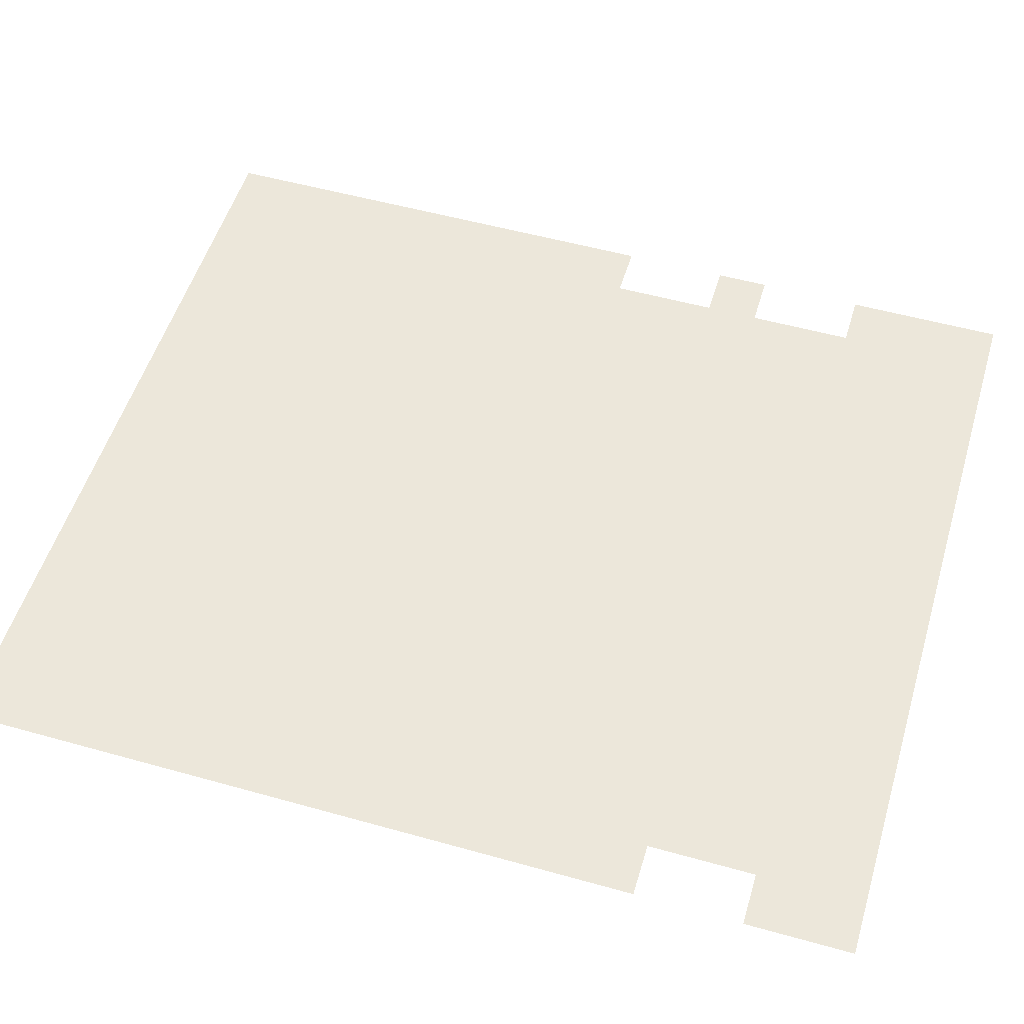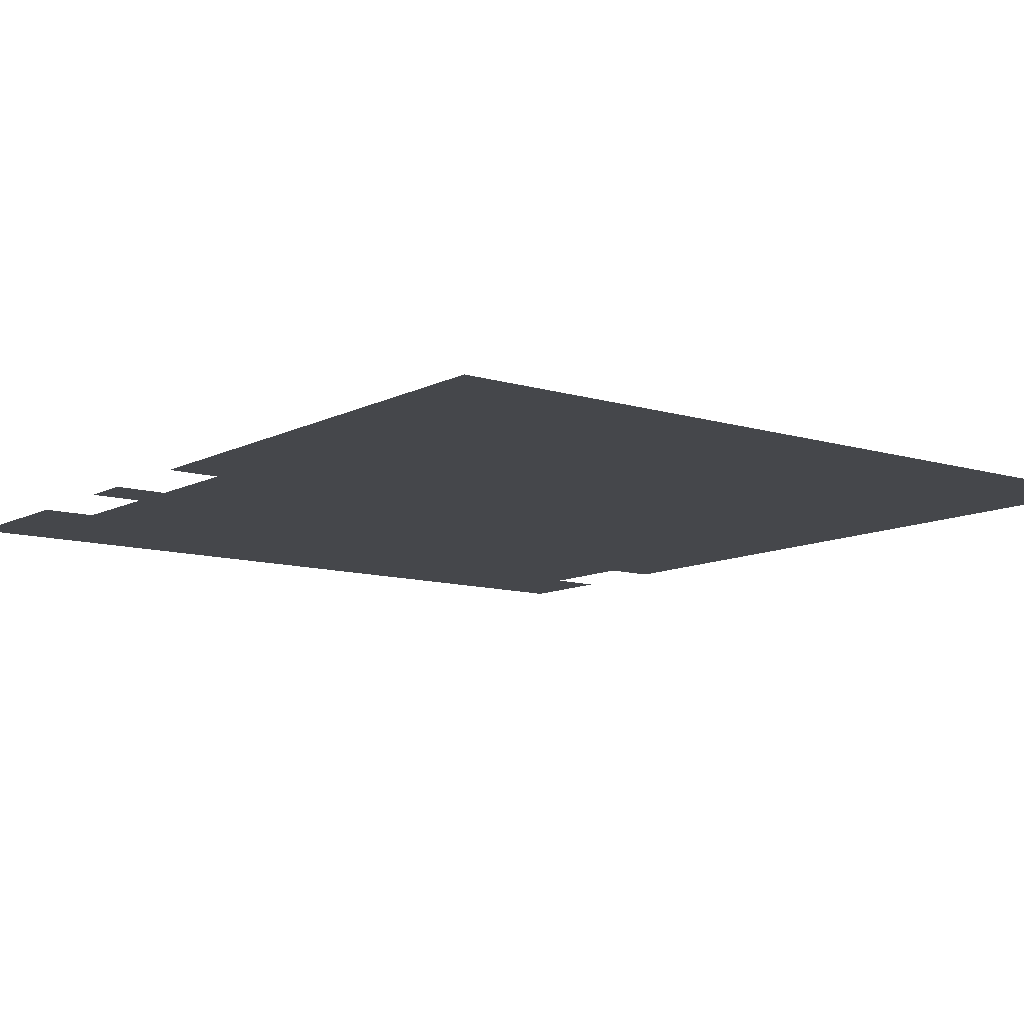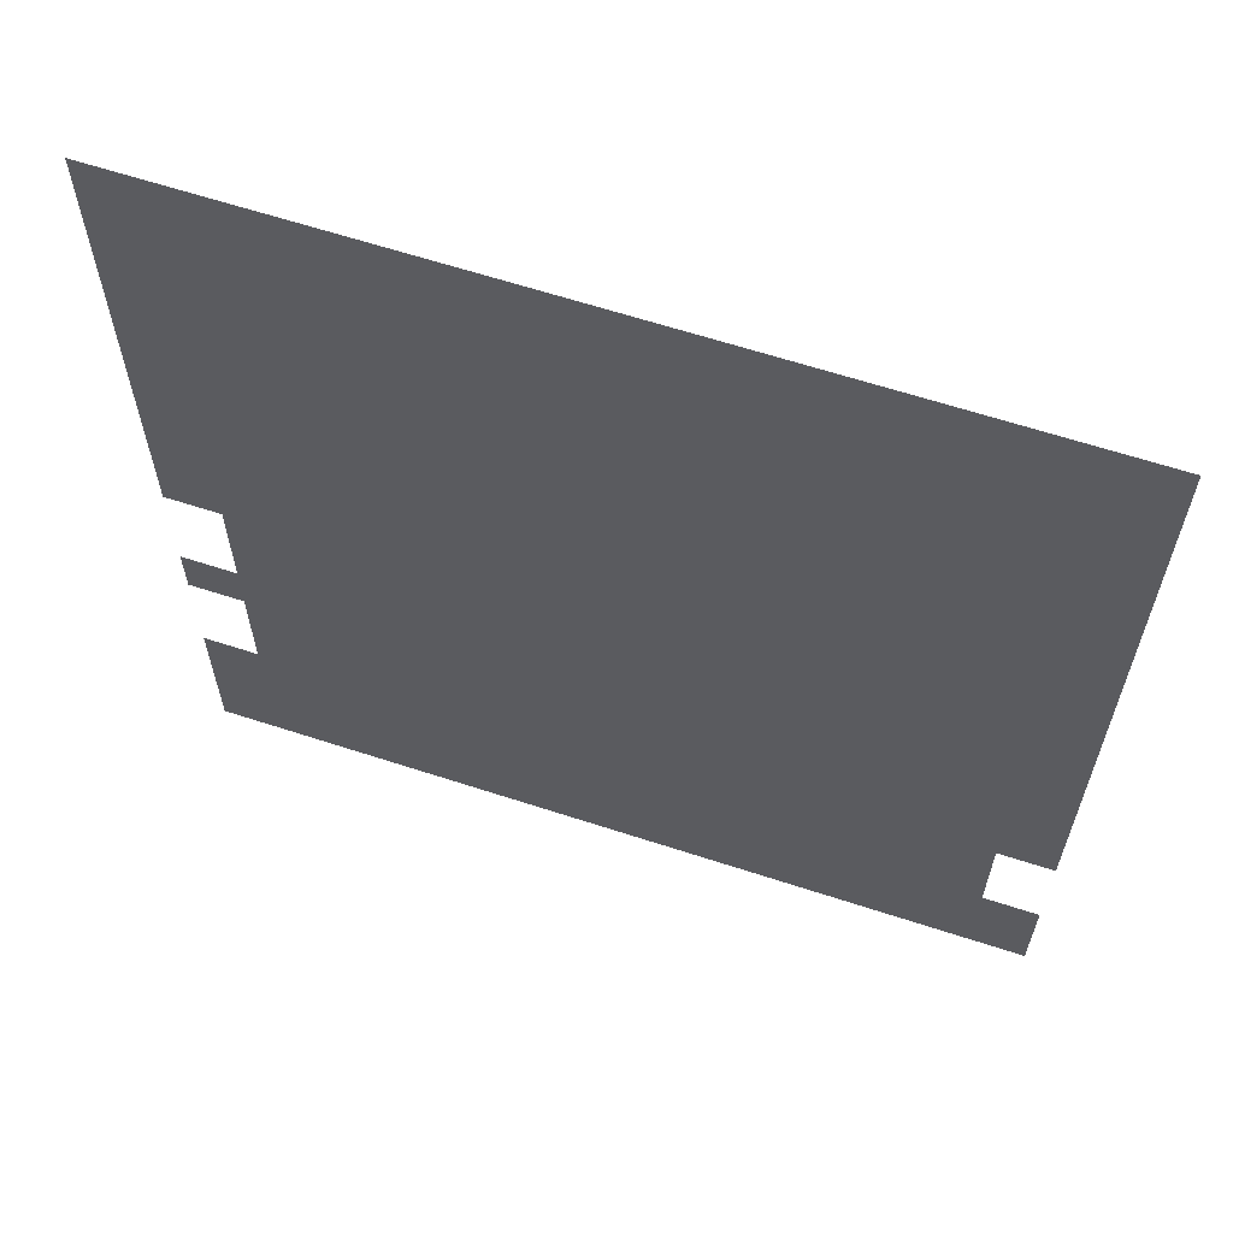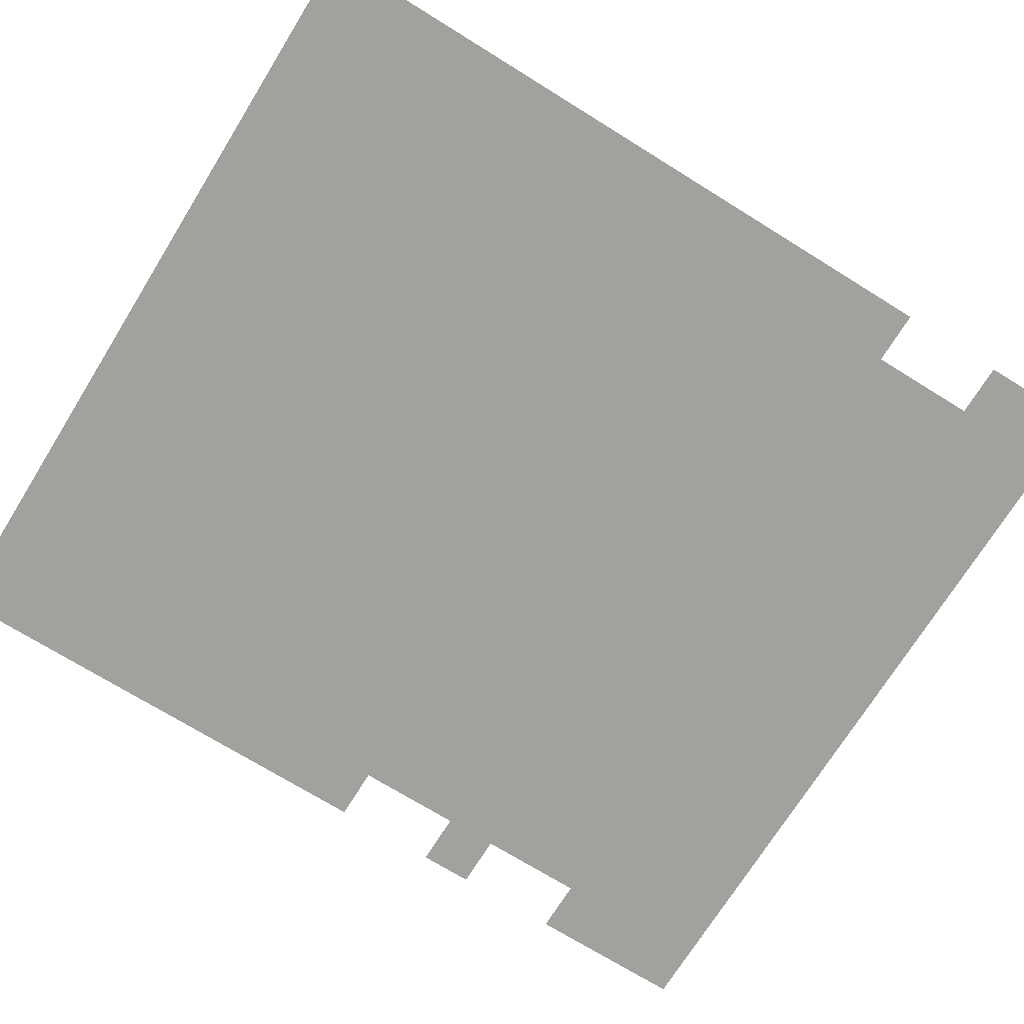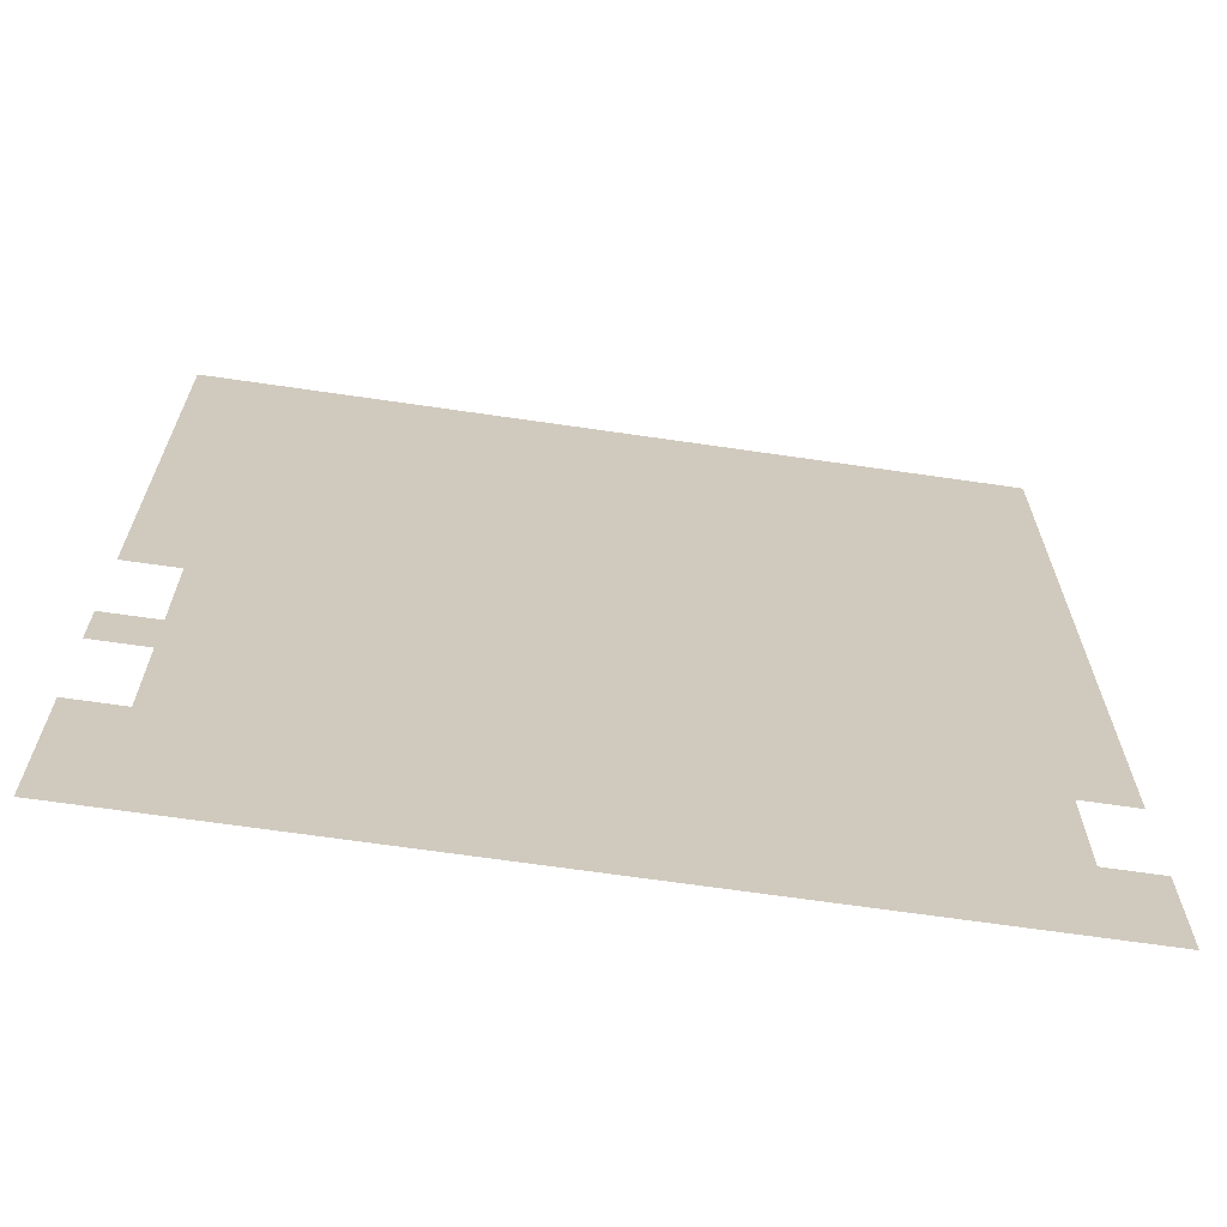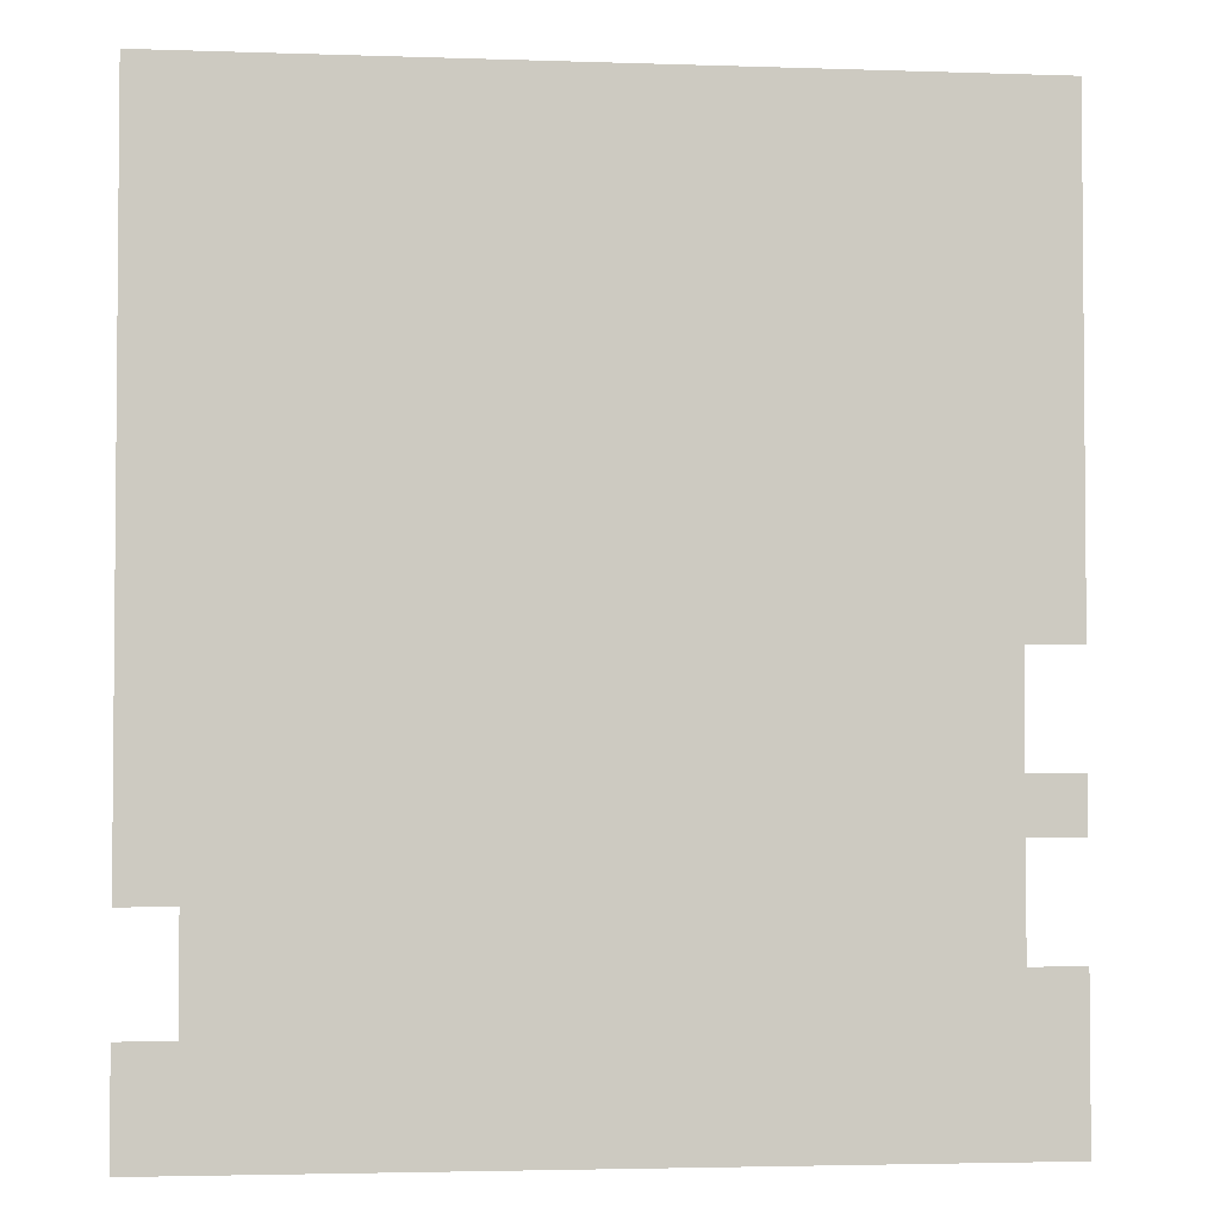
<metadata>
{"format":"obj","ext":"obj","renderer":"f3d","projection":"perspective","resolution":1024,"background":"white","views":[{"elev":53.2,"azim":-73.3,"up":"+Z"},{"elev":-10.5,"azim":142.2,"up":"+Z"},{"elev":63.3,"azim":-161.7,"up":"+Y"},{"elev":-72.0,"azim":-121.8,"up":"+Z"},{"elev":-67.4,"azim":171.7,"up":"+Y"},{"elev":-3.1,"azim":-6.6,"up":"+Y"}]}
</metadata>
<code>
v -448 -32 0
v -480 -32 0
v -480 0 0
v -448 0 0
v -416 -32 0
v -416 0 0
v -384 -32 0
v -384 0 0
v -352 -32 0
v -352 0 0
v -320 -32 0
v -320 0 0
v -288 -32 0
v -288 0 0
v -256 -32 0
v -256 0 0
v -224 -32 0
v -224 0 0
v -192 -32 0
v -192 0 0
v -160 -32 0
v -160 0 0
v -128 -32 0
v -128 0 0
v -96 -32 0
v -96 0 0
v -64 -32 0
v -64 0 0
v -32 -32 0
v -32 0 0
v 0 -32 0
v 0 0 0
v -448 -64 0
v -480 -64 0
v -416 -64 0
v -384 -64 0
v -352 -64 0
v -320 -64 0
v -288 -64 0
v -256 -64 0
v -224 -64 0
v -192 -64 0
v -160 -64 0
v -128 -64 0
v -96 -64 0
v -64 -64 0
v -32 -64 0
v 0 -64 0
v -448 -96 0
v -480 -96 0
v -416 -96 0
v -384 -96 0
v -352 -96 0
v -320 -96 0
v -288 -96 0
v -256 -96 0
v -224 -96 0
v -192 -96 0
v -160 -96 0
v -128 -96 0
v -96 -96 0
v -64 -96 0
v -32 -96 0
v 0 -96 0
v -448 -128 0
v -480 -128 0
v -416 -128 0
v -384 -128 0
v -352 -128 0
v -320 -128 0
v -288 -128 0
v -256 -128 0
v -224 -128 0
v -192 -128 0
v -160 -128 0
v -128 -128 0
v -96 -128 0
v -64 -128 0
v -32 -128 0
v 0 -128 0
v -448 -160 0
v -480 -160 0
v -416 -160 0
v -384 -160 0
v -352 -160 0
v -320 -160 0
v -288 -160 0
v -256 -160 0
v -224 -160 0
v -192 -160 0
v -160 -160 0
v -128 -160 0
v -96 -160 0
v -64 -160 0
v -32 -160 0
v 0 -160 0
v -448 -192 0
v -480 -192 0
v -416 -192 0
v -384 -192 0
v -352 -192 0
v -320 -192 0
v -288 -192 0
v -256 -192 0
v -224 -192 0
v -192 -192 0
v -160 -192 0
v -128 -192 0
v -96 -192 0
v -64 -192 0
v -32 -192 0
v 0 -192 0
v -448 -224 0
v -480 -224 0
v -416 -224 0
v -384 -224 0
v -352 -224 0
v -320 -224 0
v -288 -224 0
v -256 -224 0
v -224 -224 0
v -192 -224 0
v -160 -224 0
v -128 -224 0
v -96 -224 0
v -64 -224 0
v -32 -224 0
v 0 -224 0
v -448 -256 0
v -480 -256 0
v -416 -256 0
v -384 -256 0
v -352 -256 0
v -320 -256 0
v -288 -256 0
v -256 -256 0
v -224 -256 0
v -192 -256 0
v -160 -256 0
v -128 -256 0
v -96 -256 0
v -64 -256 0
v -32 -256 0
v 0 -256 0
v -448 -288 0
v -480 -288 0
v -416 -288 0
v -384 -288 0
v -352 -288 0
v -320 -288 0
v -288 -288 0
v -256 -288 0
v -224 -288 0
v -192 -288 0
v -160 -288 0
v -128 -288 0
v -96 -288 0
v -64 -288 0
v -32 -288 0
v 0 -288 0
v -448 -320 0
v -480 -320 0
v -416 -320 0
v -384 -320 0
v -352 -320 0
v -320 -320 0
v -288 -320 0
v -256 -320 0
v -224 -320 0
v -192 -320 0
v -160 -320 0
v -128 -320 0
v -96 -320 0
v -64 -320 0
v -32 -320 0
v -448 -352 0
v -480 -352 0
v -416 -352 0
v -384 -352 0
v -352 -352 0
v -320 -352 0
v -288 -352 0
v -256 -352 0
v -224 -352 0
v -192 -352 0
v -160 -352 0
v -128 -352 0
v -96 -352 0
v -64 -352 0
v -32 -352 0
v -448 -384 0
v -480 -384 0
v -416 -384 0
v -384 -384 0
v -352 -384 0
v -320 -384 0
v -288 -384 0
v -256 -384 0
v -224 -384 0
v -192 -384 0
v -160 -384 0
v -128 -384 0
v -96 -384 0
v -64 -384 0
v -32 -384 0
v 0 -384 0
v 0 -352 0
v -448 -416 0
v -480 -416 0
v -416 -416 0
v -384 -416 0
v -352 -416 0
v -320 -416 0
v -288 -416 0
v -256 -416 0
v -224 -416 0
v -192 -416 0
v -160 -416 0
v -128 -416 0
v -96 -416 0
v -64 -416 0
v -32 -416 0
v -416 -448 0
v -448 -448 0
v -384 -448 0
v -352 -448 0
v -320 -448 0
v -288 -448 0
v -256 -448 0
v -224 -448 0
v -192 -448 0
v -160 -448 0
v -128 -448 0
v -96 -448 0
v -64 -448 0
v -32 -448 0
v -416 -480 0
v -448 -480 0
v -384 -480 0
v -352 -480 0
v -320 -480 0
v -288 -480 0
v -256 -480 0
v -224 -480 0
v -192 -480 0
v -160 -480 0
v -128 -480 0
v -96 -480 0
v -64 -480 0
v -32 -480 0
v 0 -480 0
v 0 -448 0
v -448 -512 0
v -480 -512 0
v -480 -480 0
v -416 -512 0
v -384 -512 0
v -352 -512 0
v -320 -512 0
v -288 -512 0
v -256 -512 0
v -224 -512 0
v -192 -512 0
v -160 -512 0
v -128 -512 0
v -96 -512 0
v -64 -512 0
v -32 -512 0
v 0 -512 0
v -448 -544 0
v -480 -544 0
v -416 -544 0
v -384 -544 0
v -352 -544 0
v -320 -544 0
v -288 -544 0
v -256 -544 0
v -224 -544 0
v -192 -544 0
v -160 -544 0
v -128 -544 0
v -96 -544 0
v -64 -544 0
v -32 -544 0
v 0 -544 0
g mesh_0001
f 1 2 3 4
f 5 1 4 6
f 7 5 6 8
f 9 7 8 10
f 11 9 10 12
f 13 11 12 14
f 15 13 14 16
f 17 15 16 18
f 19 17 18 20
f 21 19 20 22
f 23 21 22 24
f 25 23 24 26
f 27 25 26 28
f 29 27 28 30
f 31 29 30 32
f 33 34 2 1
f 35 33 1 5
f 36 35 5 7
f 37 36 7 9
f 38 37 9 11
f 39 38 11 13
f 40 39 13 15
f 41 40 15 17
f 42 41 17 19
f 43 42 19 21
f 44 43 21 23
f 45 44 23 25
f 46 45 25 27
f 47 46 27 29
f 48 47 29 31
f 49 50 34 33
f 51 49 33 35
f 52 51 35 36
f 53 52 36 37
f 54 53 37 38
f 55 54 38 39
f 56 55 39 40
f 57 56 40 41
f 58 57 41 42
f 59 58 42 43
f 60 59 43 44
f 61 60 44 45
f 62 61 45 46
f 63 62 46 47
f 64 63 47 48
f 65 66 50 49
f 67 65 49 51
f 68 67 51 52
f 69 68 52 53
f 70 69 53 54
f 71 70 54 55
f 72 71 55 56
f 73 72 56 57
f 74 73 57 58
f 75 74 58 59
f 76 75 59 60
f 77 76 60 61
f 78 77 61 62
f 79 78 62 63
f 80 79 63 64
f 81 82 66 65
f 83 81 65 67
f 84 83 67 68
f 85 84 68 69
f 86 85 69 70
f 87 86 70 71
f 88 87 71 72
f 89 88 72 73
f 90 89 73 74
f 91 90 74 75
f 92 91 75 76
f 93 92 76 77
f 94 93 77 78
f 95 94 78 79
f 96 95 79 80
f 97 98 82 81
f 99 97 81 83
f 100 99 83 84
f 101 100 84 85
f 102 101 85 86
f 103 102 86 87
f 104 103 87 88
f 105 104 88 89
f 106 105 89 90
f 107 106 90 91
f 108 107 91 92
f 109 108 92 93
f 110 109 93 94
f 111 110 94 95
f 112 111 95 96
f 113 114 98 97
f 115 113 97 99
f 116 115 99 100
f 117 116 100 101
f 118 117 101 102
f 119 118 102 103
f 120 119 103 104
f 121 120 104 105
f 122 121 105 106
f 123 122 106 107
f 124 123 107 108
f 125 124 108 109
f 126 125 109 110
f 127 126 110 111
f 128 127 111 112
f 129 130 114 113
f 131 129 113 115
f 132 131 115 116
f 133 132 116 117
f 134 133 117 118
f 135 134 118 119
f 136 135 119 120
f 137 136 120 121
f 138 137 121 122
f 139 138 122 123
f 140 139 123 124
f 141 140 124 125
f 142 141 125 126
f 143 142 126 127
f 144 143 127 128
f 145 146 130 129
f 147 145 129 131
f 148 147 131 132
f 149 148 132 133
f 150 149 133 134
f 151 150 134 135
f 152 151 135 136
f 153 152 136 137
f 154 153 137 138
f 155 154 138 139
f 156 155 139 140
f 157 156 140 141
f 158 157 141 142
f 159 158 142 143
f 160 159 143 144
f 161 162 146 145
f 163 161 145 147
f 164 163 147 148
f 165 164 148 149
f 166 165 149 150
f 167 166 150 151
f 168 167 151 152
f 169 168 152 153
f 170 169 153 154
f 171 170 154 155
f 172 171 155 156
f 173 172 156 157
f 174 173 157 158
f 175 174 158 159
f 176 177 162 161
f 178 176 161 163
f 179 178 163 164
f 180 179 164 165
f 181 180 165 166
f 182 181 166 167
f 183 182 167 168
f 184 183 168 169
f 185 184 169 170
f 186 185 170 171
f 187 186 171 172
f 188 187 172 173
f 189 188 173 174
f 190 189 174 175
f 191 192 177 176
f 193 191 176 178
f 194 193 178 179
f 195 194 179 180
f 196 195 180 181
f 197 196 181 182
f 198 197 182 183
f 199 198 183 184
f 200 199 184 185
f 201 200 185 186
f 202 201 186 187
f 203 202 187 188
f 204 203 188 189
f 205 204 189 190
f 206 205 190 207
f 208 209 192 191
f 210 208 191 193
f 211 210 193 194
f 212 211 194 195
f 213 212 195 196
f 214 213 196 197
f 215 214 197 198
f 216 215 198 199
f 217 216 199 200
f 218 217 200 201
f 219 218 201 202
f 220 219 202 203
f 221 220 203 204
f 222 221 204 205
f 223 224 208 210
f 225 223 210 211
f 226 225 211 212
f 227 226 212 213
f 228 227 213 214
f 229 228 214 215
f 230 229 215 216
f 231 230 216 217
f 232 231 217 218
f 233 232 218 219
f 234 233 219 220
f 235 234 220 221
f 236 235 221 222
f 237 238 224 223
f 239 237 223 225
f 240 239 225 226
f 241 240 226 227
f 242 241 227 228
f 243 242 228 229
f 244 243 229 230
f 245 244 230 231
f 246 245 231 232
f 247 246 232 233
f 248 247 233 234
f 249 248 234 235
f 250 249 235 236
f 251 250 236 252
f 253 254 255 238
f 256 253 238 237
f 257 256 237 239
f 258 257 239 240
f 259 258 240 241
f 260 259 241 242
f 261 260 242 243
f 262 261 243 244
f 263 262 244 245
f 264 263 245 246
f 265 264 246 247
f 266 265 247 248
f 267 266 248 249
f 268 267 249 250
f 269 268 250 251
f 270 271 254 253
f 272 270 253 256
f 273 272 256 257
f 274 273 257 258
f 275 274 258 259
f 276 275 259 260
f 277 276 260 261
f 278 277 261 262
f 279 278 262 263
f 280 279 263 264
f 281 280 264 265
f 282 281 265 266
f 283 282 266 267
f 284 283 267 268
f 285 284 268 269
g mesh_0002
f 37 36 7 9
f 38 37 9 11
f 41 40 15 17
f 42 41 17 19
f 43 42 19 21
f 53 52 36 37
f 54 53 37 38
f 57 56 40 41
f 58 57 41 42
f 59 58 42 43
f 67 65 49 51
f 68 67 51 52
f 69 68 52 53
f 70 69 53 54
f 78 77 61 62
f 79 78 62 63
f 83 81 65 67
f 84 83 67 68
f 88 87 71 72
f 89 88 72 73
f 90 89 73 74
f 91 90 74 75
f 92 91 75 76
f 94 93 77 78
f 95 94 78 79
f 104 103 87 88
f 105 104 88 89
f 106 105 89 90
f 107 106 90 91
f 108 107 91 92
f 126 125 109 110
f 127 126 110 111
f 131 129 113 115
f 132 131 115 116
f 142 141 125 126
f 143 142 126 127
f 147 145 129 131
f 148 147 131 132
f 163 161 145 147
f 164 163 147 148
f 178 176 161 163
f 179 178 163 164
f 193 191 176 178
f 194 193 178 179
f 205 204 189 190
f 243 242 228 229
f 244 243 229 230
f 245 244 230 231
f 247 246 232 233
f 248 247 233 234
f 249 248 234 235
f 259 258 240 241
f 260 259 241 242
f 261 260 242 243
f 262 261 243 244
f 263 262 244 245
f 265 264 246 247
f 266 265 247 248
f 267 266 248 249

</code>
